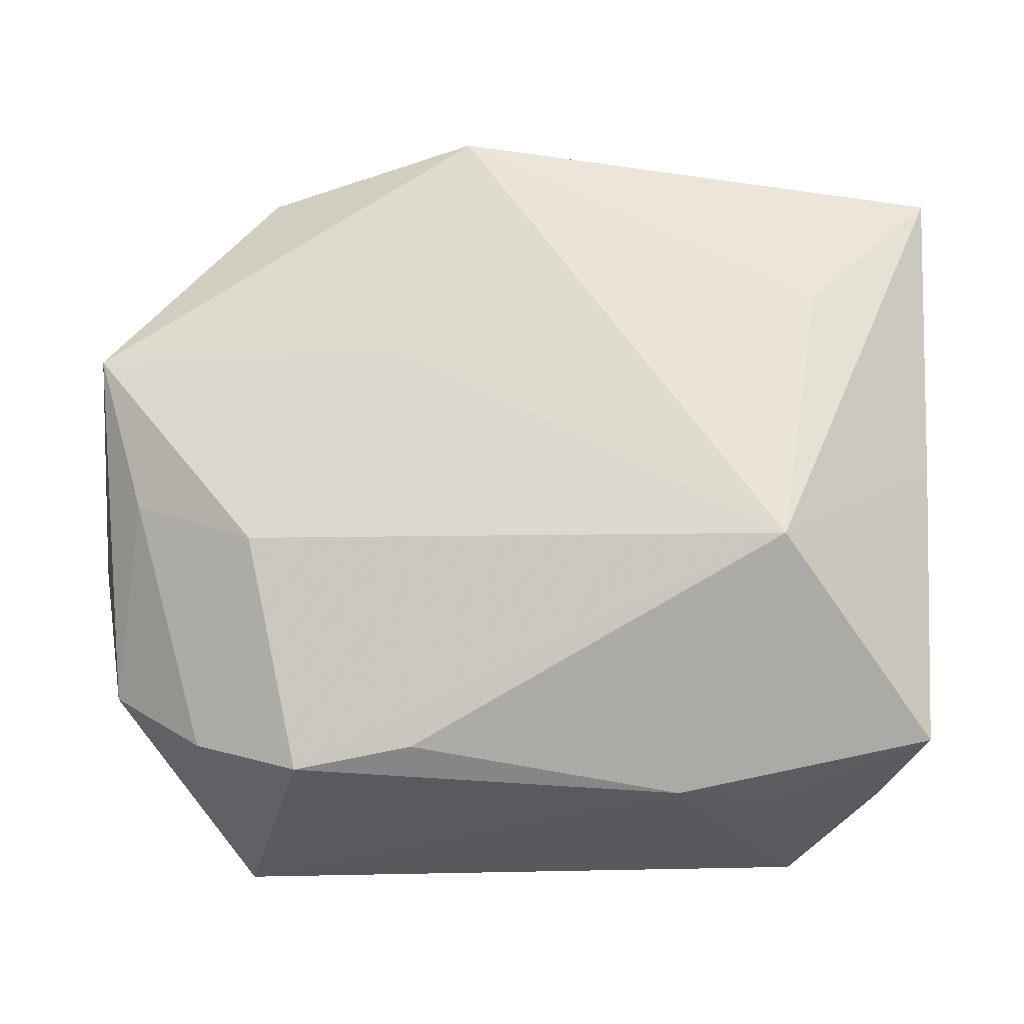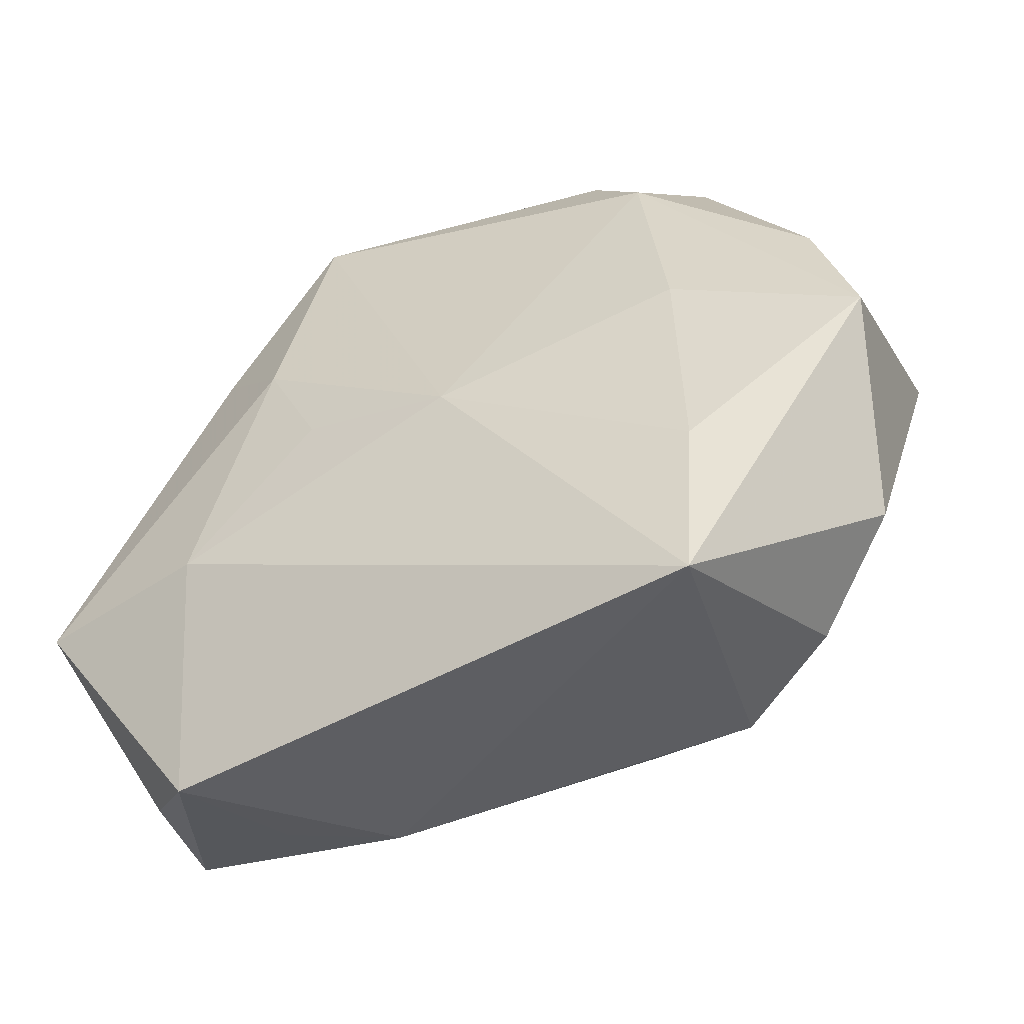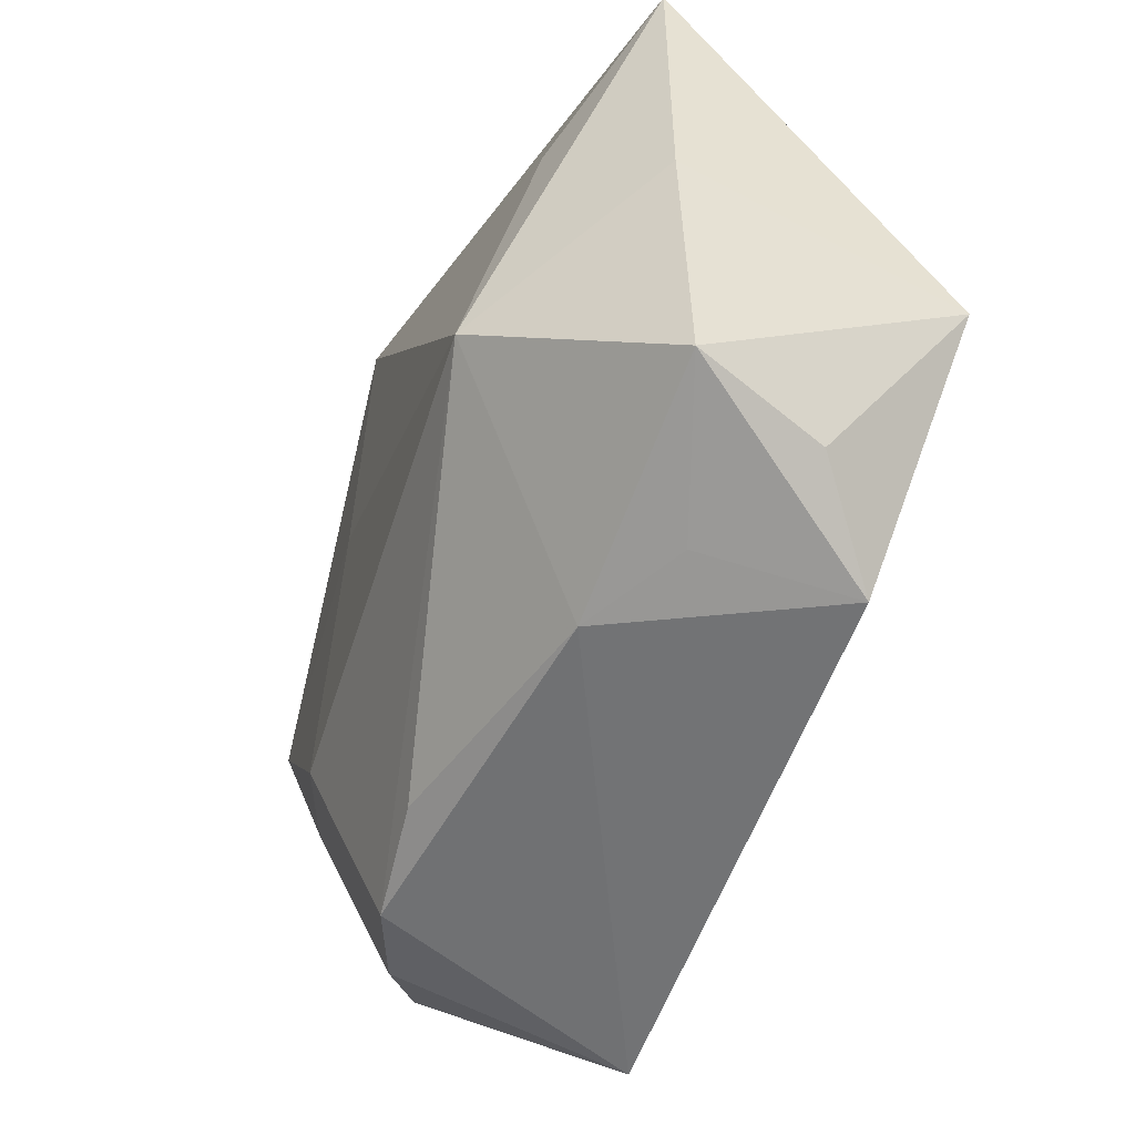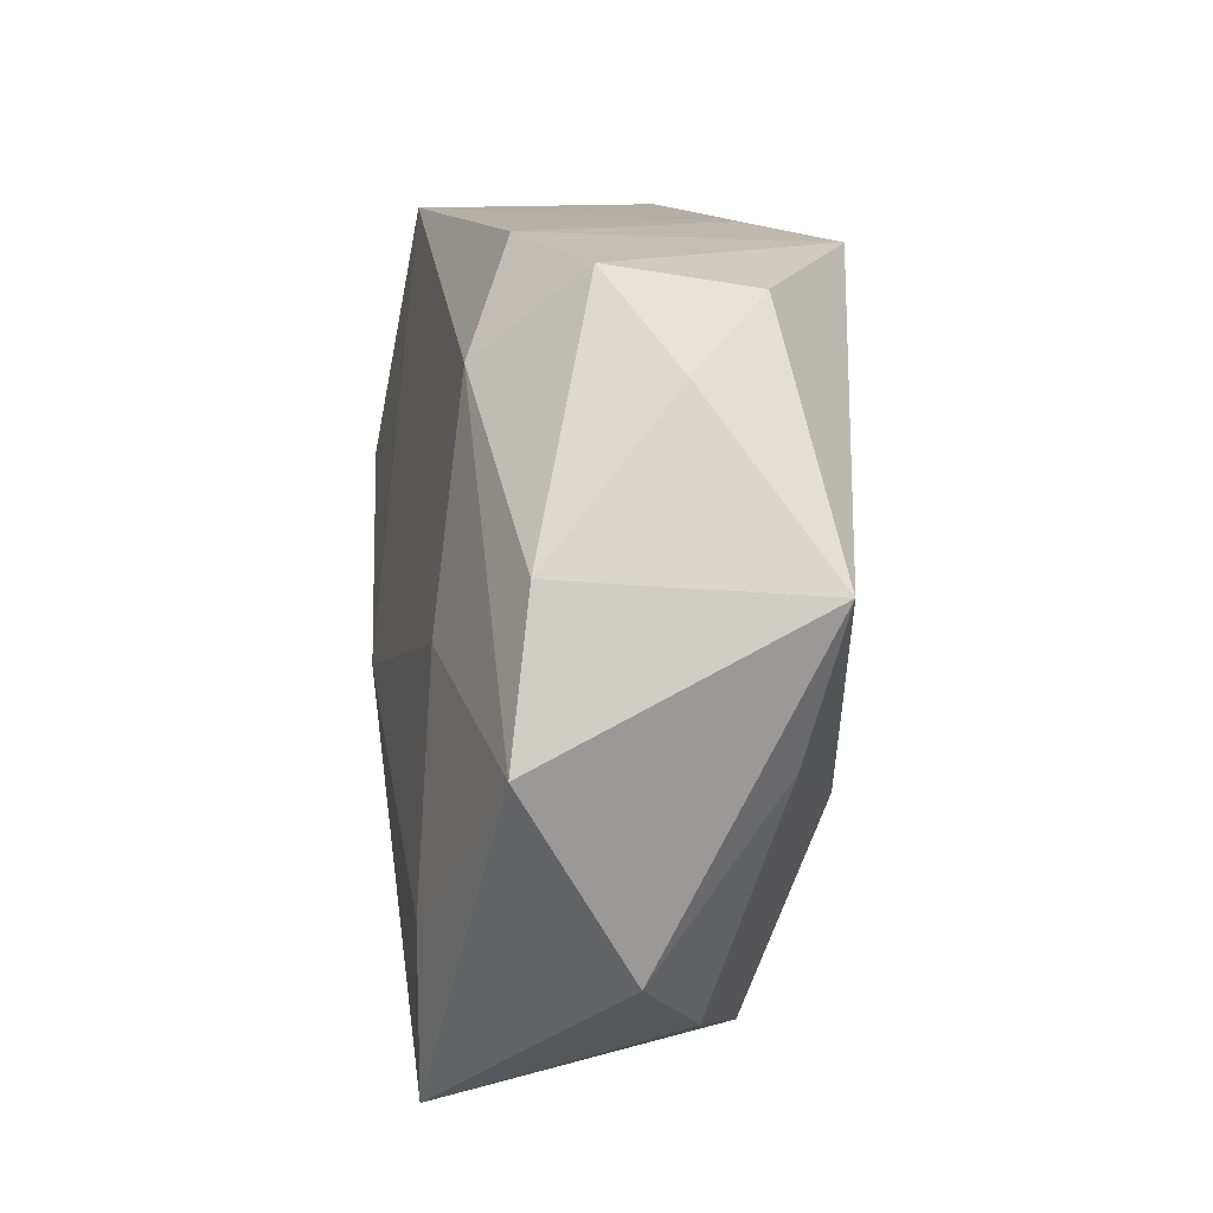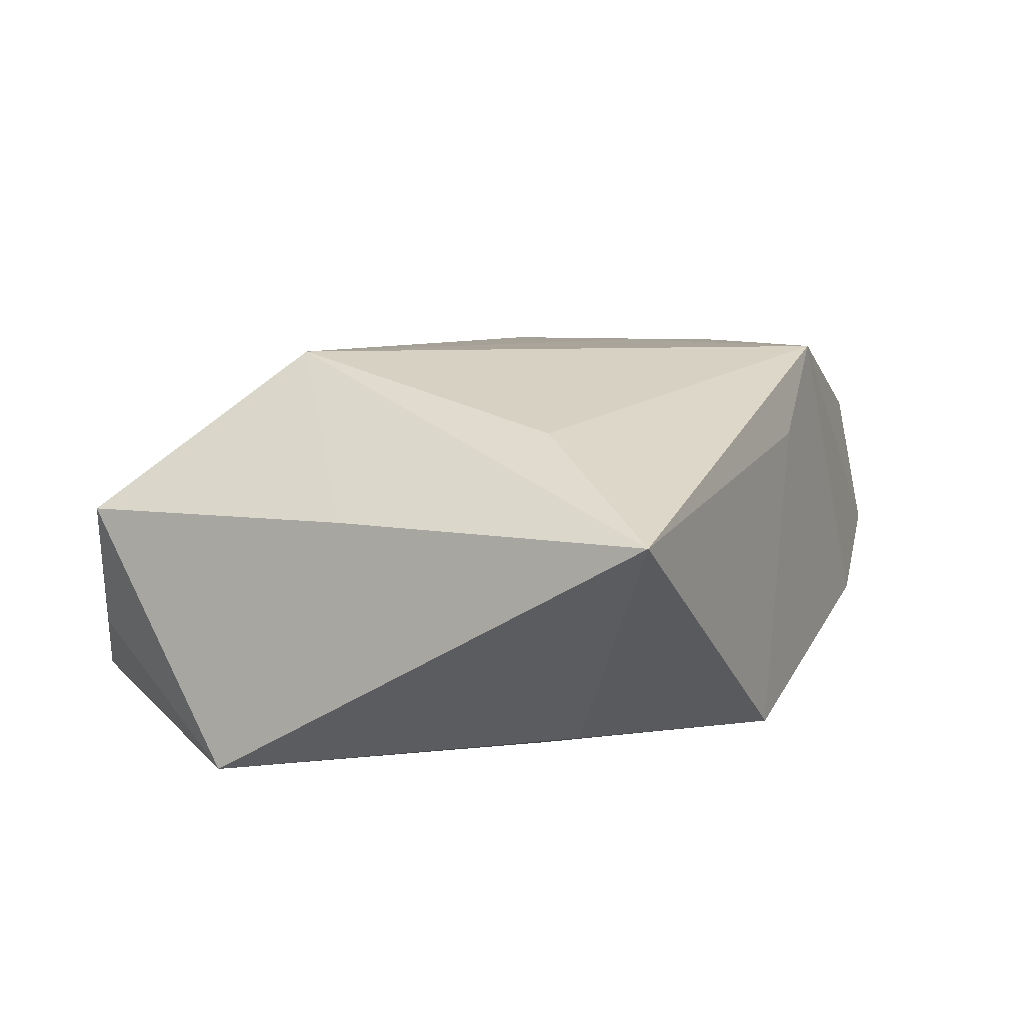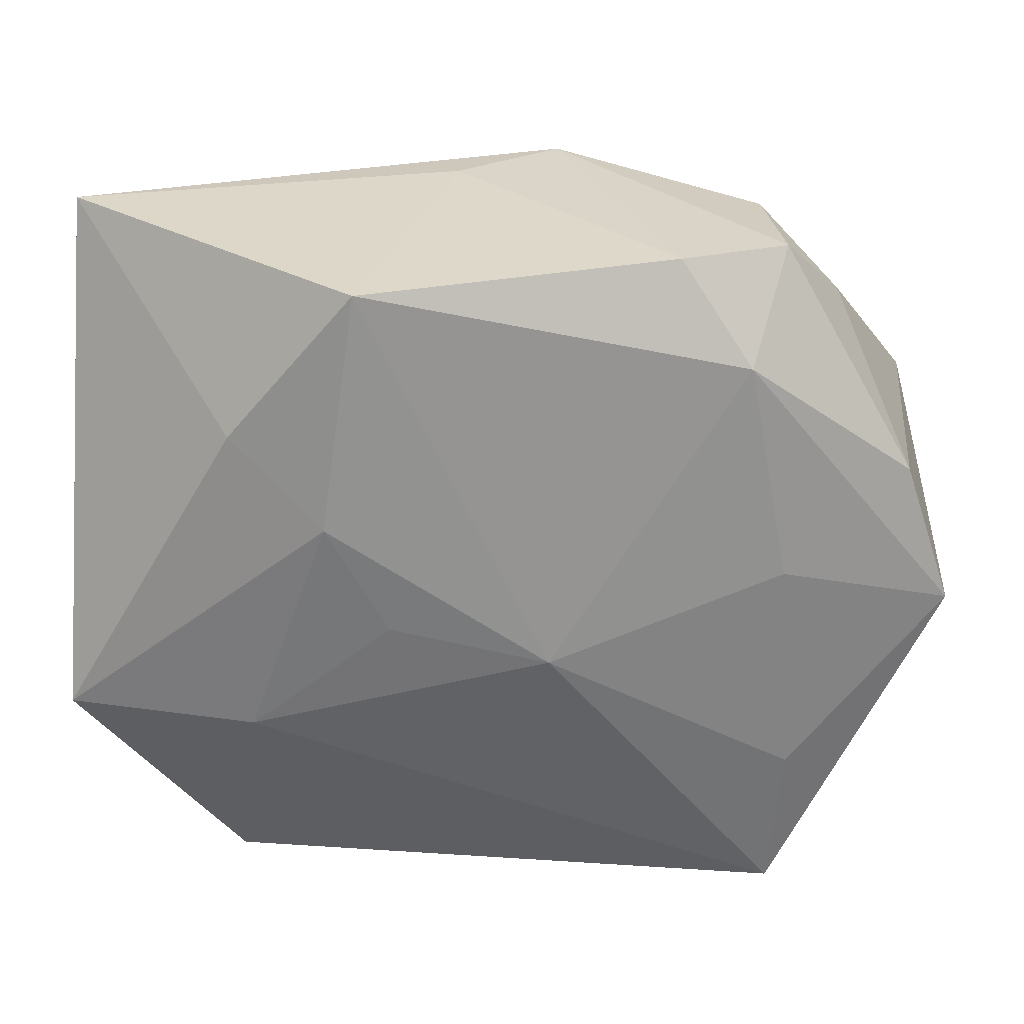
<metadata>
{"format":"obj","ext":"obj","renderer":"f3d","projection":"perspective","resolution":1024,"background":"white","views":[{"elev":-23.6,"azim":0.8,"up":"+Y"},{"elev":-44.4,"azim":-149.4,"up":"+Y"},{"elev":-54.5,"azim":67.9,"up":"+Y"},{"elev":13.3,"azim":-94.2,"up":"+Y"},{"elev":12.0,"azim":113.4,"up":"+Z"},{"elev":33.9,"azim":-178.3,"up":"+Y"}]}
</metadata>
<code>
v -0.005645 0.02847 0.01818
v -0.02921 -0.02409 0.0052
v 0.01039 0.02994 -0.01358
v -0.01037 -0.02587 0.01029
v 0.03708 -0.01068 -0.01524
v 0.00307 0.02932 0.01133
v -0.02228 0.02202 -0.01068
v -0.03731 -0.01818 0.0003895
v 0.03688 0.02803 0.007661
v 0.03087 -0.02563 -0.005165
v -0.03819 0.00873 0.01402
v -0.02593 0.003158 -0.01322
v -0.005713 -0.003518 -0.01771
v 0.01237 -0.02864 0.005626
v -0.03685 0.01003 -0.006843
v 0.007952 -0.0002476 -0.01771
v -0.02029 -0.0274 0.00887
v 0.03549 0.0004668 0.007031
v -0.02536 0.0291 -0.001917
v -0.02383 0.02705 0.01008
v 0.02103 -0.02806 0.0009584
v 0.02043 -0.01082 -0.01771
v 0.02328 -0.03065 -0.01163
v -0.02727 -0.01659 -0.0146
v -0.02631 -0.03065 -0.01459
v -0.04105 -0.002275 -0.008554
v 0.02529 0.01499 0.01386
v -0.01615 0.03039 -0.007195
v 0.02108 -0.01014 0.01888
v -0.01212 0.008544 0.01707
v -0.03467 -0.003975 0.01108
v 0.03412 -0.0241 0.005926
v 0.0214 0.01644 -0.01365
v -0.02427 -0.008705 0.01502
v -0.03053 0.02203 0.003977
v 0.01326 0.009699 -0.01741
f 22 25 13
f 11 30 1
f 1 30 29
f 9 5 33
f 34 17 29
f 29 30 34
f 34 30 11
f 18 5 9
f 18 32 5
f 18 9 29
f 29 32 18
f 29 17 4
f 5 32 10
f 23 10 32
f 5 10 23
f 25 22 23
f 23 22 5
f 6 1 9
f 28 1 6
f 11 1 20
f 29 9 27
f 27 1 29
f 9 1 27
f 5 22 36
f 36 33 5
f 12 7 13
f 11 8 31
f 31 34 11
f 25 17 2
f 2 8 25
f 2 31 8
f 17 34 2
f 34 31 2
f 14 4 17
f 14 17 25
f 25 23 14
f 14 32 29
f 29 4 14
f 19 1 28
f 19 20 1
f 28 7 19
f 16 22 13
f 13 36 16
f 16 36 22
f 33 36 3
f 3 7 28
f 9 33 3
f 13 7 3
f 3 36 13
f 3 6 9
f 28 6 3
f 25 8 26
f 26 8 11
f 7 12 26
f 21 23 32
f 32 14 21
f 21 14 23
f 11 20 35
f 20 19 35
f 25 26 24
f 24 26 12
f 13 25 24
f 24 12 13
f 15 35 19
f 15 19 7
f 7 26 15
f 15 26 11
f 11 35 15

</code>
